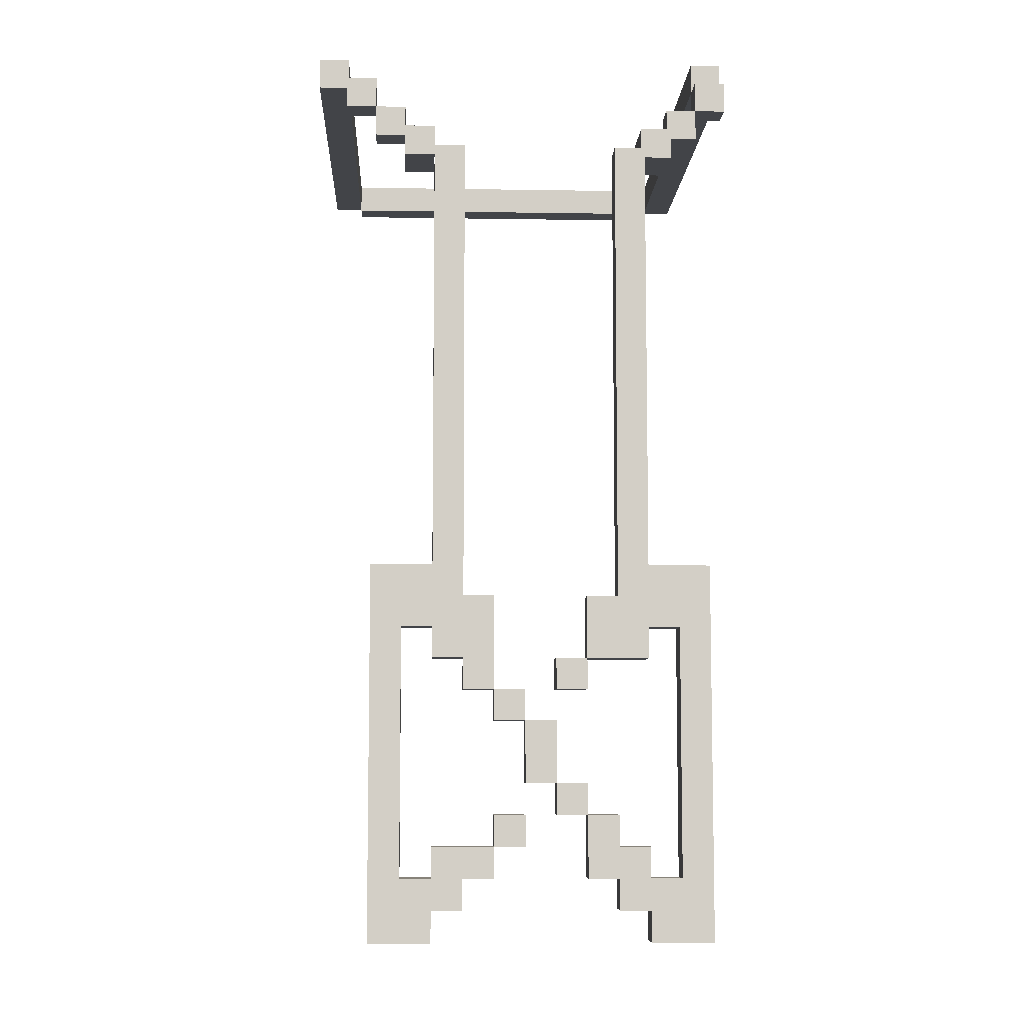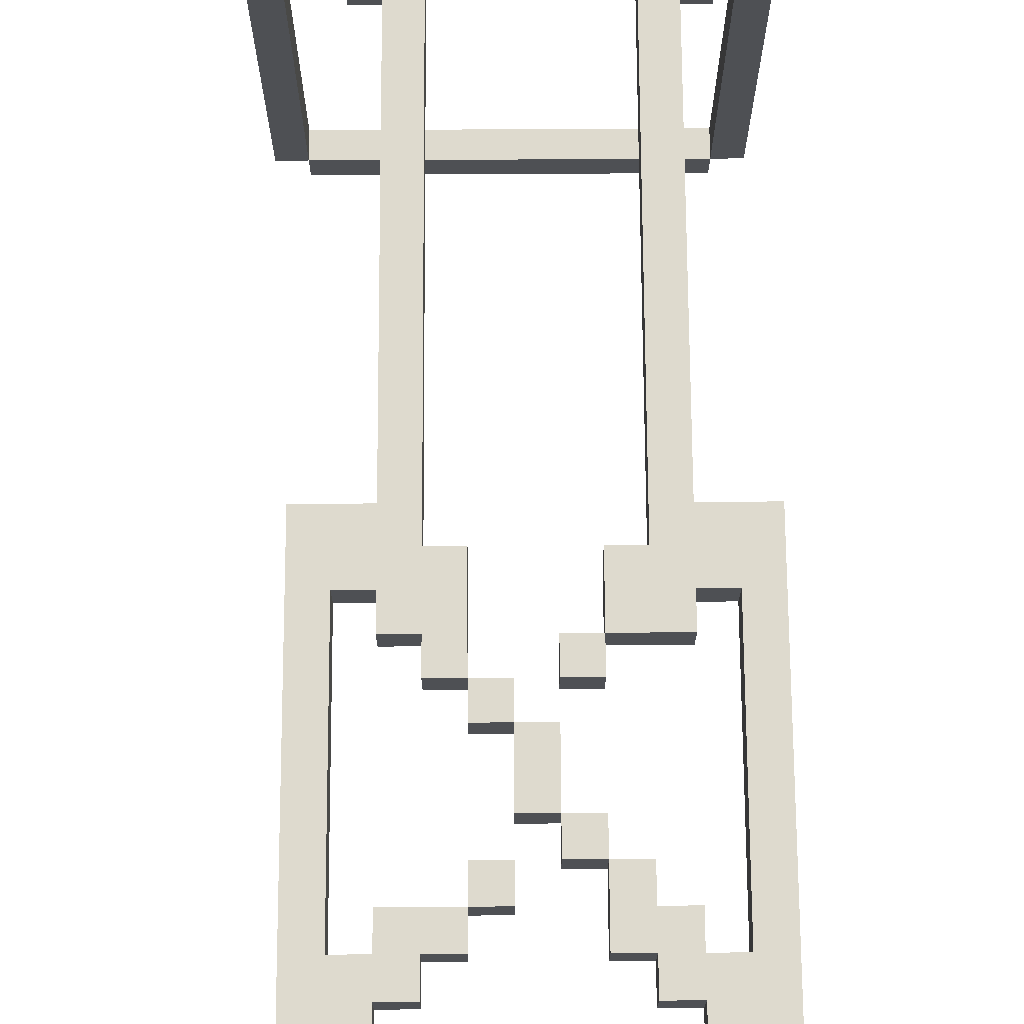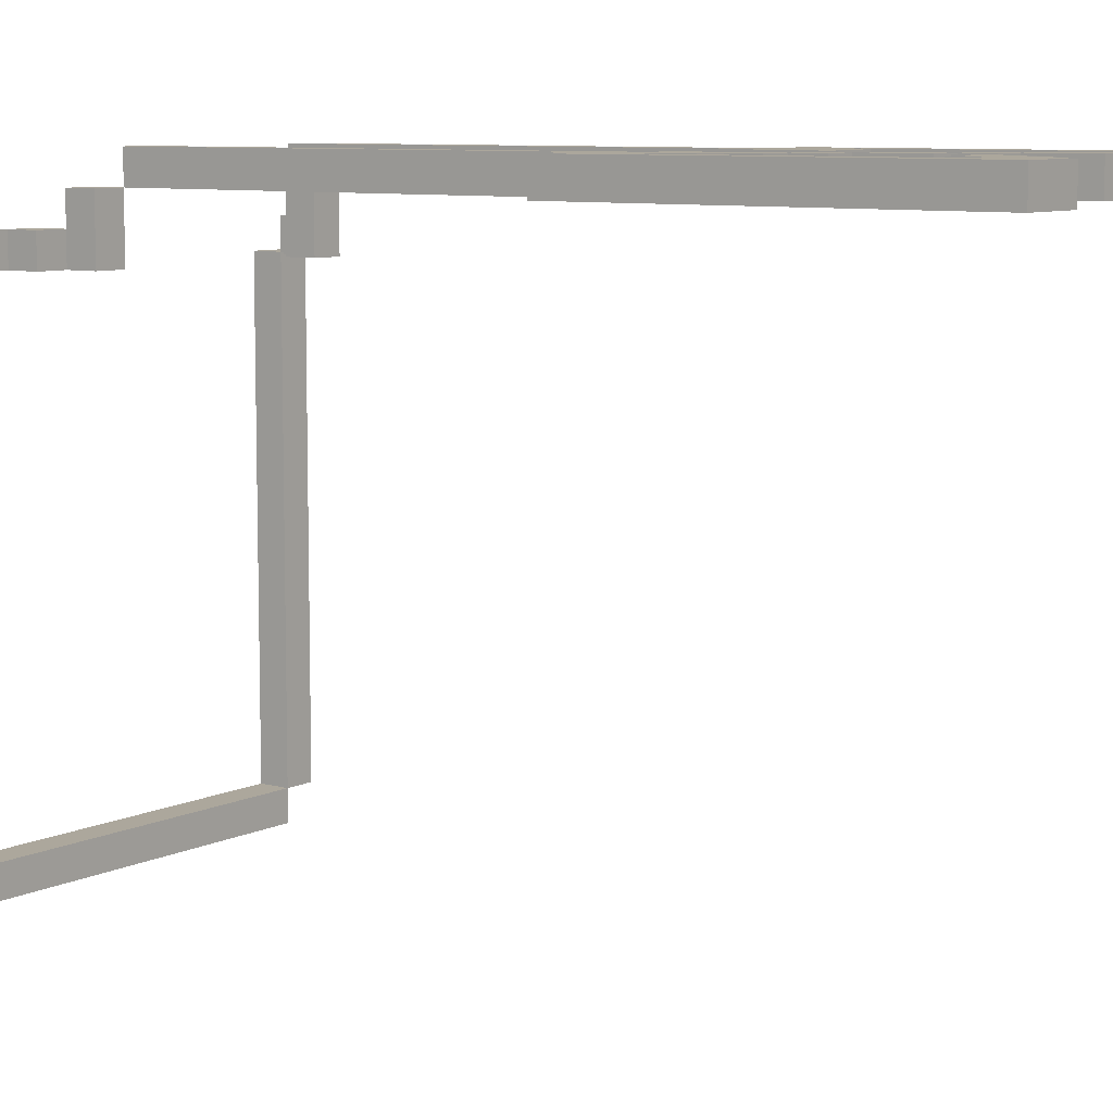
<metadata>
{"format":"obj","ext":"obj","renderer":"f3d","projection":"perspective","resolution":1024,"background":"white","views":[{"elev":-7.7,"azim":-2.6,"up":"+Y"},{"elev":71.3,"azim":-0.3,"up":"+Z"},{"elev":8.3,"azim":-52.9,"up":"+Z"}]}
</metadata>
<code>
o
v 0.6 7.1 2.7
v 0.6 7.1 1.2
v 0.6 7.2 2.7
v 0.6 7.2 1.2
v 0.7 7 2.8
v 0.7 7 2.7
v 0.7 7.1 2.8
v 0.7 7.1 2.7
v 0.7 7.1 1.2
v 0.7 7.1 1.1
v 0.7 7.2 1.2
v 0.7 7.2 1.1
v 0.8 4.2 3
v 0.8 4.2 2.9
v 0.8 5.4 3
v 0.8 5.4 2.9
v 0.8 6.9 2.8
v 0.8 6.9 2.7
v 0.8 7 2.8
v 0.8 7 2.7
v 0.9 6.8 2.9
v 0.9 6.8 2.7
v 0.9 6.9 2.9
v 0.9 6.9 2.8
v 0.9 6.9 2.7
v 1 4.4 3
v 1 4.4 2.9
v 1 4.5 3
v 1 4.5 2.9
v 1 5.1 3
v 1 5.1 2.9
v 1 5.2 3
v 1 5.2 2.9
v 1 5.4 3
v 1 5.4 2.9
v 1 6.8 3
v 1 6.8 2.9
v 1.1 5 3
v 1.1 5 2.9
v 1.1 5.1 3
v 1.1 5.1 2.9
v 1.2 4.5 3
v 1.2 4.5 2.9
v 1.2 4.6 3
v 1.2 4.6 2.9
v 1.2 4.9 3
v 1.2 4.9 2.9
v 1.2 5 3
v 1.2 5 2.9
v 1.3 4.7 3
v 1.3 4.7 2.9
v 1.3 4.9 3
v 1.3 4.9 2.9
v 1.4 4.6 3
v 1.4 4.6 2.9
v 1.4 4.7 3
v 1.4 4.7 2.9
v 1.4 5 3
v 1.4 5 2.9
v 1.4 5.1 3
v 1.4 5.1 2.9
v 1.5 4.4 3
v 1.5 4.4 2.9
v 1.5 4.6 3
v 1.5 4.6 2.9
v 1.5 5.1 3
v 1.5 5.1 2.9
v 1.5 5.2 3
v 1.5 5.2 2.9
v 1.5 5.3 3
v 1.5 5.3 2.9
v 1.6 4.3 3
v 1.6 4.3 2.9
v 1.6 4.4 3
v 1.6 4.4 2.9
v 1.6 5.3 3
v 1.6 5.3 2.9
v 1.6 6.8 3
v 1.6 6.8 2.9
v 1.7 4.2 3
v 1.7 4.2 2.9
v 1.7 4.3 3
v 1.7 4.3 2.9
v 1.7 6.8 2.9
v 1.7 6.8 2.7
v 1.7 6.9 2.9
v 1.7 6.9 2.7
v 1.8 4.4 3
v 1.8 4.4 2.9
v 1.8 5.2 3
v 1.8 5.2 2.9
v 1.8 6.9 2.8
v 1.8 6.9 2.7
v 1.8 7 2.8
v 1.8 7 2.7
v 1.9 7 2.8
v 1.9 7 2.7
v 1.9 7.1 2.8
v 1.9 7.1 2.7
v 1.9 7.1 1.2
v 1.9 7.2 2.7
v 1.9 7.2 1.2
v 0.7 7.1 2.7
v 0.7 7.1 1.2
v 0.7 7.2 2.7
v 0.7 7.2 1.2
v 0.8 7 2.8
v 0.8 7 2.7
v 0.8 7.1 2.8
v 0.8 7.1 2.7
v 0.9 4.4 3
v 0.9 4.4 2.9
v 0.9 5.2 3
v 0.9 5.2 2.9
v 0.9 6.9 2.8
v 0.9 6.9 2.7
v 0.9 7 2.8
v 0.9 7 2.7
v 1 4.2 3
v 1 4.2 2.9
v 1 4.3 3
v 1 4.3 2.9
v 1 6.8 2.9
v 1 6.8 2.7
v 1 6.9 2.9
v 1 6.9 2.7
v 1.1 4.3 3
v 1.1 4.3 2.9
v 1.1 4.4 3
v 1.1 4.4 2.9
v 1.1 5.3 3
v 1.1 5.3 2.9
v 1.1 6.8 3
v 1.1 6.8 2.9
v 1.2 4.4 3
v 1.2 4.4 2.9
v 1.2 4.5 3
v 1.2 4.5 2.9
v 1.2 5 3
v 1.2 5 2.9
v 1.2 5.2 3
v 1.2 5.2 2.9
v 1.2 5.3 3
v 1.2 5.3 2.9
v 1.3 4.5 3
v 1.3 4.5 2.9
v 1.3 4.6 3
v 1.3 4.6 2.9
v 1.3 4.9 3
v 1.3 4.9 2.9
v 1.3 5 3
v 1.3 5 2.9
v 1.4 4.7 3
v 1.4 4.7 2.9
v 1.4 4.9 3
v 1.4 4.9 2.9
v 1.5 4.6 3
v 1.5 4.6 2.9
v 1.5 4.7 3
v 1.5 4.7 2.9
v 1.5 5 3
v 1.5 5 2.9
v 1.5 5.1 3
v 1.5 5.1 2.9
v 1.6 4.5 3
v 1.6 4.5 2.9
v 1.6 4.6 3
v 1.6 4.6 2.9
v 1.7 4.4 3
v 1.7 4.4 2.9
v 1.7 4.5 3
v 1.7 4.5 2.9
v 1.7 5.1 3
v 1.7 5.1 2.9
v 1.7 5.2 3
v 1.7 5.2 2.9
v 1.7 5.4 3
v 1.7 5.4 2.9
v 1.7 6.8 3
v 1.7 6.8 2.9
v 1.8 6.8 2.9
v 1.8 6.8 2.7
v 1.8 6.9 2.9
v 1.8 6.9 2.8
v 1.8 6.9 2.7
v 1.9 4.2 3
v 1.9 4.2 2.9
v 1.9 5.4 3
v 1.9 5.4 2.9
v 1.9 6.9 2.8
v 1.9 6.9 2.7
v 1.9 7 2.8
v 1.9 7 2.7
v 1.9 7.1 1.2
v 1.9 7.1 1.1
v 1.9 7.2 1.2
v 1.9 7.2 1.1
v 2 7 2.8
v 2 7 2.7
v 2 7.1 2.8
v 2 7.1 2.7
v 2 7.1 1.2
v 2 7.2 2.7
v 2 7.2 1.2
v 0.8 4.2 3
v 0.8 5.4 3
v 0.9 4.4 3
v 0.9 5.2 3
v 1 4.2 3
v 1 4.3 3
v 1 4.4 3
v 1 4.5 3
v 1 5.1 3
v 1 5.2 3
v 1 5.3 3
v 1 5.4 3
v 1 6.8 3
v 1.1 4.3 3
v 1.1 4.4 3
v 1.1 5 3
v 1.1 5.1 3
v 1.1 5.2 3
v 1.1 5.3 3
v 1.1 6.8 3
v 1.2 4.4 3
v 1.2 4.5 3
v 1.2 4.6 3
v 1.2 4.9 3
v 1.2 5 3
v 1.2 5.2 3
v 1.2 5.3 3
v 1.3 4.5 3
v 1.3 4.6 3
v 1.3 4.7 3
v 1.3 4.9 3
v 1.3 5 3
v 1.4 4.6 3
v 1.4 4.7 3
v 1.4 4.9 3
v 1.4 5 3
v 1.4 5.1 3
v 1.5 4.4 3
v 1.5 4.6 3
v 1.5 4.7 3
v 1.5 5 3
v 1.5 5.1 3
v 1.5 5.2 3
v 1.5 5.3 3
v 1.6 4.3 3
v 1.6 4.4 3
v 1.6 4.5 3
v 1.6 4.6 3
v 1.6 5.2 3
v 1.6 5.3 3
v 1.6 6.8 3
v 1.7 4.2 3
v 1.7 4.3 3
v 1.7 4.4 3
v 1.7 4.5 3
v 1.7 5.1 3
v 1.7 5.2 3
v 1.7 5.3 3
v 1.7 5.4 3
v 1.7 6.8 3
v 1.8 4.4 3
v 1.8 5.2 3
v 1.9 4.2 3
v 1.9 5.4 3
v 0.9 6.8 2.9
v 0.9 6.9 2.9
v 1 6.8 2.9
v 1 6.9 2.9
v 1.7 6.8 2.9
v 1.7 6.9 2.9
v 1.8 6.8 2.9
v 1.8 6.9 2.9
v 0.7 7 2.8
v 0.7 7.1 2.8
v 0.8 6.9 2.8
v 0.8 7 2.8
v 0.8 7.1 2.8
v 0.9 6.9 2.8
v 0.9 7 2.8
v 1.8 6.9 2.8
v 1.8 7 2.8
v 1.9 6.9 2.8
v 1.9 7 2.8
v 1.9 7.1 2.8
v 2 7 2.8
v 2 7.1 2.8
v 0.6 7.1 2.7
v 0.6 7.2 2.7
v 0.7 7.1 2.7
v 0.7 7.2 2.7
v 1.9 7.1 2.7
v 1.9 7.2 2.7
v 2 7.1 2.7
v 2 7.2 2.7
v 0.7 7.1 1.2
v 0.7 7.2 1.2
v 1.9 7.1 1.2
v 1.9 7.2 1.2
v 0.8 4.2 2.9
v 0.8 5.4 2.9
v 0.9 4.4 2.9
v 0.9 5.2 2.9
v 1 4.2 2.9
v 1 4.3 2.9
v 1 4.4 2.9
v 1 4.5 2.9
v 1 5.1 2.9
v 1 5.2 2.9
v 1 5.3 2.9
v 1 5.4 2.9
v 1 6.8 2.9
v 1.1 4.3 2.9
v 1.1 4.4 2.9
v 1.1 5 2.9
v 1.1 5.1 2.9
v 1.1 5.2 2.9
v 1.1 5.3 2.9
v 1.1 6.8 2.9
v 1.2 4.4 2.9
v 1.2 4.5 2.9
v 1.2 4.6 2.9
v 1.2 4.9 2.9
v 1.2 5 2.9
v 1.2 5.2 2.9
v 1.2 5.3 2.9
v 1.3 4.5 2.9
v 1.3 4.6 2.9
v 1.3 4.7 2.9
v 1.3 4.9 2.9
v 1.3 5 2.9
v 1.4 4.6 2.9
v 1.4 4.7 2.9
v 1.4 4.9 2.9
v 1.4 5 2.9
v 1.4 5.1 2.9
v 1.5 4.4 2.9
v 1.5 4.6 2.9
v 1.5 4.7 2.9
v 1.5 5 2.9
v 1.5 5.1 2.9
v 1.5 5.2 2.9
v 1.5 5.3 2.9
v 1.6 4.3 2.9
v 1.6 4.4 2.9
v 1.6 4.5 2.9
v 1.6 4.6 2.9
v 1.6 5.2 2.9
v 1.6 5.3 2.9
v 1.6 6.8 2.9
v 1.7 4.2 2.9
v 1.7 4.3 2.9
v 1.7 4.4 2.9
v 1.7 4.5 2.9
v 1.7 5.1 2.9
v 1.7 5.2 2.9
v 1.7 5.3 2.9
v 1.7 5.4 2.9
v 1.7 6.8 2.9
v 1.8 4.4 2.9
v 1.8 5.2 2.9
v 1.9 4.2 2.9
v 1.9 5.4 2.9
v 0.7 7 2.7
v 0.7 7.1 2.7
v 0.8 6.9 2.7
v 0.8 7 2.7
v 0.8 7.1 2.7
v 0.9 6.8 2.7
v 0.9 6.9 2.7
v 0.9 7 2.7
v 1 6.8 2.7
v 1 6.9 2.7
v 1.7 6.8 2.7
v 1.7 6.9 2.7
v 1.8 6.8 2.7
v 1.8 6.9 2.7
v 1.8 7 2.7
v 1.9 6.9 2.7
v 1.9 7 2.7
v 1.9 7.1 2.7
v 2 7 2.7
v 2 7.1 2.7
v 0.6 7.1 1.2
v 0.6 7.2 1.2
v 0.7 7.1 1.2
v 0.7 7.2 1.2
v 1.9 7.1 1.2
v 1.9 7.2 1.2
v 2 7.1 1.2
v 2 7.2 1.2
v 0.7 7.1 1.1
v 0.7 7.2 1.1
v 1.9 7.1 1.1
v 1.9 7.2 1.1
v 0.8 4.2 3
v 1 4.2 3
v 1.7 4.2 3
v 1.9 4.2 3
v 0.8 4.2 2.9
v 1 4.2 2.9
v 1.7 4.2 2.9
v 1.9 4.2 2.9
v 1 4.3 3
v 1.1 4.3 3
v 1.6 4.3 3
v 1.7 4.3 3
v 1 4.3 2.9
v 1.1 4.3 2.9
v 1.6 4.3 2.9
v 1.7 4.3 2.9
v 1.1 4.4 3
v 1.2 4.4 3
v 1.5 4.4 3
v 1.6 4.4 3
v 1.1 4.4 2.9
v 1.2 4.4 2.9
v 1.5 4.4 2.9
v 1.6 4.4 2.9
v 1.2 4.5 3
v 1.3 4.5 3
v 1.2 4.5 2.9
v 1.3 4.5 2.9
v 1.4 4.6 3
v 1.5 4.6 3
v 1.4 4.6 2.9
v 1.5 4.6 2.9
v 1.3 4.7 3
v 1.4 4.7 3
v 1.3 4.7 2.9
v 1.4 4.7 2.9
v 1.2 4.9 3
v 1.3 4.9 3
v 1.2 4.9 2.9
v 1.3 4.9 2.9
v 1.1 5 3
v 1.2 5 3
v 1.4 5 3
v 1.5 5 3
v 1.1 5 2.9
v 1.2 5 2.9
v 1.4 5 2.9
v 1.5 5 2.9
v 1 5.1 3
v 1.1 5.1 3
v 1.5 5.1 3
v 1.7 5.1 3
v 1 5.1 2.9
v 1.1 5.1 2.9
v 1.5 5.1 2.9
v 1.7 5.1 2.9
v 0.9 5.2 3
v 1 5.2 3
v 1.7 5.2 3
v 1.8 5.2 3
v 0.9 5.2 2.9
v 1 5.2 2.9
v 1.7 5.2 2.9
v 1.8 5.2 2.9
v 0.9 6.8 2.9
v 1 6.8 2.9
v 1.7 6.8 2.9
v 1.8 6.8 2.9
v 0.9 6.8 2.7
v 1 6.8 2.7
v 1.7 6.8 2.7
v 1.8 6.8 2.7
v 0.8 6.9 2.8
v 0.9 6.9 2.8
v 1.8 6.9 2.8
v 1.9 6.9 2.8
v 0.8 6.9 2.7
v 0.9 6.9 2.7
v 1.8 6.9 2.7
v 1.9 6.9 2.7
v 0.7 7 2.8
v 0.8 7 2.8
v 1.9 7 2.8
v 2 7 2.8
v 0.7 7 2.7
v 0.8 7 2.7
v 1.9 7 2.7
v 2 7 2.7
v 0.6 7.1 2.7
v 0.7 7.1 2.7
v 1.9 7.1 2.7
v 2 7.1 2.7
v 0.6 7.1 1.2
v 0.7 7.1 1.2
v 1.9 7.1 1.2
v 2 7.1 1.2
v 0.7 7.1 1.1
v 1.9 7.1 1.1
v 0.9 4.4 3
v 1 4.4 3
v 1.7 4.4 3
v 1.8 4.4 3
v 0.9 4.4 2.9
v 1 4.4 2.9
v 1.7 4.4 2.9
v 1.8 4.4 2.9
v 1 4.5 3
v 1.2 4.5 3
v 1.6 4.5 3
v 1.7 4.5 3
v 1 4.5 2.9
v 1.2 4.5 2.9
v 1.6 4.5 2.9
v 1.7 4.5 2.9
v 1.2 4.6 3
v 1.3 4.6 3
v 1.5 4.6 3
v 1.6 4.6 3
v 1.2 4.6 2.9
v 1.3 4.6 2.9
v 1.5 4.6 2.9
v 1.6 4.6 2.9
v 1.4 4.7 3
v 1.5 4.7 3
v 1.4 4.7 2.9
v 1.5 4.7 2.9
v 1.3 4.9 3
v 1.4 4.9 3
v 1.3 4.9 2.9
v 1.4 4.9 2.9
v 1.2 5 3
v 1.3 5 3
v 1.2 5 2.9
v 1.3 5 2.9
v 1.4 5.1 3
v 1.5 5.1 3
v 1.4 5.1 2.9
v 1.5 5.1 2.9
v 1.1 5.3 3
v 1.2 5.3 3
v 1.5 5.3 3
v 1.6 5.3 3
v 1.1 5.3 2.9
v 1.2 5.3 2.9
v 1.5 5.3 2.9
v 1.6 5.3 2.9
v 0.8 5.4 3
v 1 5.4 3
v 1.7 5.4 3
v 1.9 5.4 3
v 0.8 5.4 2.9
v 1 5.4 2.9
v 1.7 5.4 2.9
v 1.9 5.4 2.9
v 1 6.8 3
v 1.1 6.8 3
v 1.6 6.8 3
v 1.7 6.8 3
v 1 6.8 2.9
v 1.1 6.8 2.9
v 1.6 6.8 2.9
v 1.7 6.8 2.9
v 0.9 6.9 2.9
v 1 6.9 2.9
v 1.7 6.9 2.9
v 1.8 6.9 2.9
v 0.9 6.9 2.8
v 1.8 6.9 2.8
v 0.9 6.9 2.7
v 1 6.9 2.7
v 1.7 6.9 2.7
v 1.8 6.9 2.7
v 0.8 7 2.8
v 0.9 7 2.8
v 1.8 7 2.8
v 1.9 7 2.8
v 0.8 7 2.7
v 0.9 7 2.7
v 1.8 7 2.7
v 1.9 7 2.7
v 0.7 7.1 2.8
v 0.8 7.1 2.8
v 1.9 7.1 2.8
v 2 7.1 2.8
v 0.7 7.1 2.7
v 0.8 7.1 2.7
v 1.9 7.1 2.7
v 2 7.1 2.7
v 0.6 7.2 2.7
v 0.7 7.2 2.7
v 1.9 7.2 2.7
v 2 7.2 2.7
v 0.6 7.2 1.2
v 0.7 7.2 1.2
v 1.9 7.2 1.2
v 2 7.2 1.2
v 0.7 7.2 1.1
v 1.9 7.2 1.1
f 3 2 1
f 4 2 3
f 7 6 5
f 8 6 7
f 11 10 9
f 12 10 11
f 15 14 13
f 16 14 15
f 19 18 17
f 20 18 19
f 23 22 21
f 24 22 23
f 25 22 24
f 28 27 26
f 29 27 28
f 32 31 30
f 33 31 32
f 36 35 34
f 37 35 36
f 40 39 38
f 41 39 40
f 44 43 42
f 45 43 44
f 48 47 46
f 49 47 48
f 52 51 50
f 53 51 52
f 56 55 54
f 57 55 56
f 60 59 58
f 61 59 60
f 64 63 62
f 65 63 64
f 68 67 66
f 69 67 68
f 70 69 68
f 71 69 70
f 74 73 72
f 75 73 74
f 78 77 76
f 79 77 78
f 82 81 80
f 83 81 82
f 86 85 84
f 87 85 86
f 90 89 88
f 91 89 90
f 94 93 92
f 95 93 94
f 98 97 96
f 99 97 98
f 101 100 99
f 102 100 101
f 103 104 105
f 105 104 106
f 107 108 109
f 109 108 110
f 111 112 113
f 113 112 114
f 115 116 117
f 117 116 118
f 119 120 121
f 121 120 122
f 123 124 125
f 125 124 126
f 127 128 129
f 129 128 130
f 131 132 133
f 133 132 134
f 135 136 137
f 137 136 138
f 139 140 141
f 141 140 142
f 141 142 143
f 143 142 144
f 145 146 147
f 147 146 148
f 149 150 151
f 151 150 152
f 153 154 155
f 155 154 156
f 157 158 159
f 159 158 160
f 161 162 163
f 163 162 164
f 165 166 167
f 167 166 168
f 169 170 171
f 171 170 172
f 173 174 175
f 175 174 176
f 177 178 179
f 179 178 180
f 181 182 183
f 183 182 184
f 184 182 185
f 186 187 188
f 188 187 189
f 190 191 192
f 192 191 193
f 194 195 196
f 196 195 197
f 198 199 200
f 200 199 201
f 201 202 203
f 203 202 204
f 207 206 205
f 208 206 207
f 209 207 205
f 210 207 209
f 211 207 210
f 214 206 208
f 215 206 214
f 216 206 215
f 218 212 211
f 218 211 210
f 219 212 218
f 221 215 214
f 221 214 213
f 222 215 221
f 223 217 216
f 223 215 222
f 223 216 215
f 224 217 223
f 225 212 219
f 226 212 225
f 229 222 221
f 229 221 220
f 230 223 222
f 230 222 229
f 231 223 230
f 232 227 226
f 233 227 232
f 235 229 228
f 236 229 235
f 238 235 234
f 239 235 238
f 243 238 237
f 244 238 243
f 245 241 240
f 246 241 245
f 250 243 242
f 251 243 250
f 252 243 251
f 253 248 247
f 253 247 246
f 254 248 253
f 257 251 250
f 257 250 249
f 258 251 257
f 259 251 258
f 260 254 253
f 260 253 246
f 261 254 260
f 262 255 254
f 262 254 261
f 263 255 262
f 264 255 263
f 265 258 257
f 265 257 256
f 266 263 262
f 266 262 261
f 267 265 256
f 267 266 265
f 268 263 266
f 268 266 267
f 271 270 269
f 272 270 271
f 275 274 273
f 276 274 275
f 280 278 277
f 281 278 280
f 282 280 279
f 283 280 282
f 286 285 284
f 287 285 286
f 289 288 287
f 290 288 289
f 293 292 291
f 294 292 293
f 297 296 295
f 298 296 297
f 301 300 299
f 302 300 301
f 303 304 305
f 305 304 306
f 303 305 307
f 307 305 308
f 308 305 309
f 306 304 312
f 312 304 313
f 313 304 314
f 309 310 316
f 308 309 316
f 316 310 317
f 312 313 319
f 311 312 319
f 319 313 320
f 314 315 321
f 320 313 321
f 313 314 321
f 321 315 322
f 317 310 323
f 323 310 324
f 319 320 327
f 318 319 327
f 320 321 328
f 327 320 328
f 328 321 329
f 324 325 330
f 330 325 331
f 326 327 333
f 333 327 334
f 332 333 336
f 336 333 337
f 335 336 341
f 341 336 342
f 338 339 343
f 343 339 344
f 340 341 348
f 348 341 349
f 349 341 350
f 345 346 351
f 344 345 351
f 351 346 352
f 348 349 355
f 347 348 355
f 355 349 356
f 356 349 357
f 351 352 358
f 344 351 358
f 358 352 359
f 352 353 360
f 359 352 360
f 360 353 361
f 361 353 362
f 355 356 363
f 354 355 363
f 360 361 364
f 359 360 364
f 354 363 365
f 363 364 365
f 364 361 366
f 365 364 366
f 367 368 370
f 370 368 371
f 369 370 373
f 373 370 374
f 372 373 375
f 375 373 376
f 377 378 379
f 379 378 380
f 380 381 382
f 382 381 383
f 383 384 385
f 385 384 386
f 387 388 389
f 389 388 390
f 391 392 393
f 393 392 394
f 395 396 397
f 397 396 398
f 403 400 399
f 404 400 403
f 405 402 401
f 406 402 405
f 411 408 407
f 412 408 411
f 413 410 409
f 414 410 413
f 419 416 415
f 420 416 419
f 421 418 417
f 422 418 421
f 425 424 423
f 426 424 425
f 429 428 427
f 430 428 429
f 433 432 431
f 434 432 433
f 437 436 435
f 438 436 437
f 443 440 439
f 444 440 443
f 445 442 441
f 446 442 445
f 451 448 447
f 452 448 451
f 453 450 449
f 454 450 453
f 459 456 455
f 460 456 459
f 461 458 457
f 462 458 461
f 467 464 463
f 468 464 467
f 469 466 465
f 470 466 469
f 475 472 471
f 476 472 475
f 477 474 473
f 478 474 477
f 483 480 479
f 484 480 483
f 485 482 481
f 486 482 485
f 491 488 487
f 492 488 491
f 493 490 489
f 494 490 493
f 495 493 492
f 496 493 495
f 497 498 501
f 501 498 502
f 499 500 503
f 503 500 504
f 505 506 509
f 509 506 510
f 507 508 511
f 511 508 512
f 513 514 517
f 517 514 518
f 515 516 519
f 519 516 520
f 521 522 523
f 523 522 524
f 525 526 527
f 527 526 528
f 529 530 531
f 531 530 532
f 533 534 535
f 535 534 536
f 537 538 541
f 541 538 542
f 539 540 543
f 543 540 544
f 545 546 549
f 549 546 550
f 547 548 551
f 551 548 552
f 553 554 557
f 557 554 558
f 555 556 559
f 559 556 560
f 561 562 565
f 563 564 566
f 565 562 567
f 567 562 568
f 563 566 569
f 569 566 570
f 571 572 575
f 575 572 576
f 573 574 577
f 577 574 578
f 579 580 583
f 583 580 584
f 581 582 585
f 585 582 586
f 587 588 591
f 591 588 592
f 589 590 593
f 593 590 594
f 592 593 595
f 595 593 596

</code>
